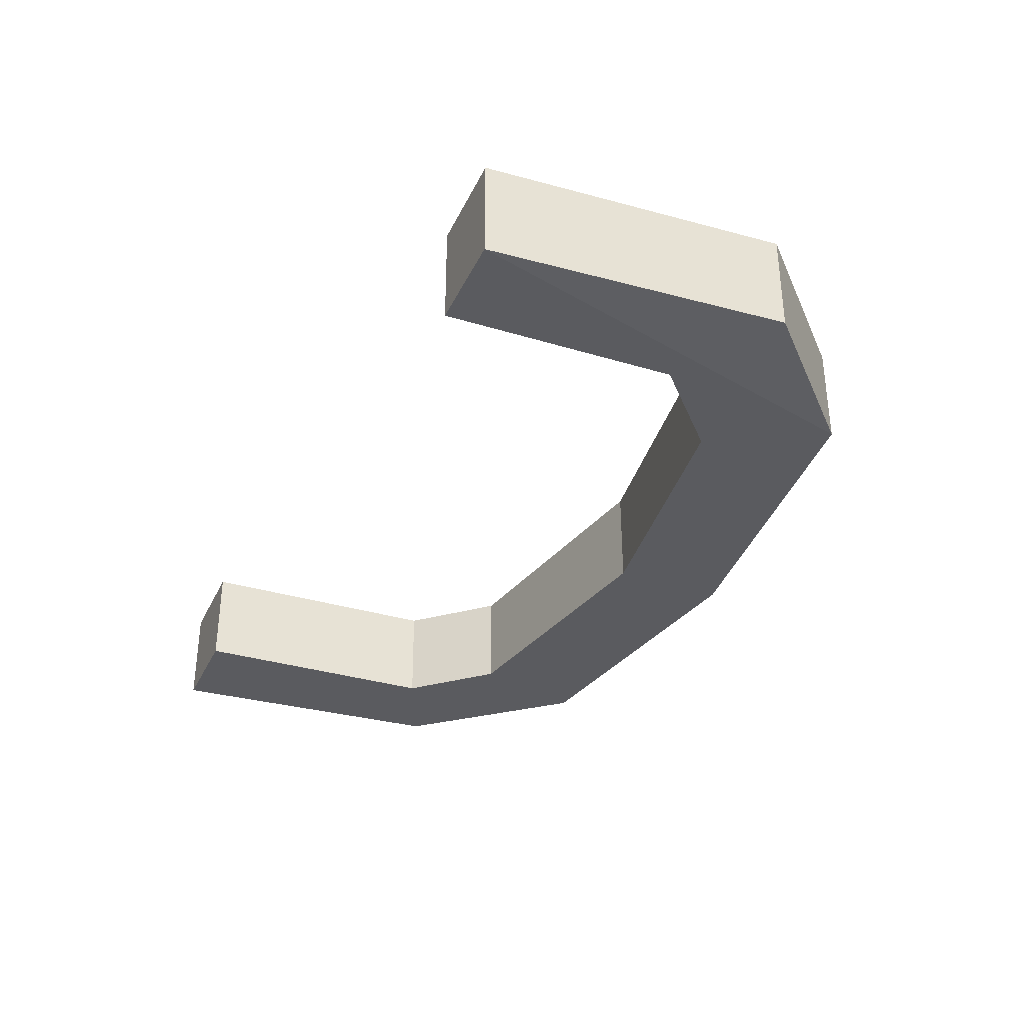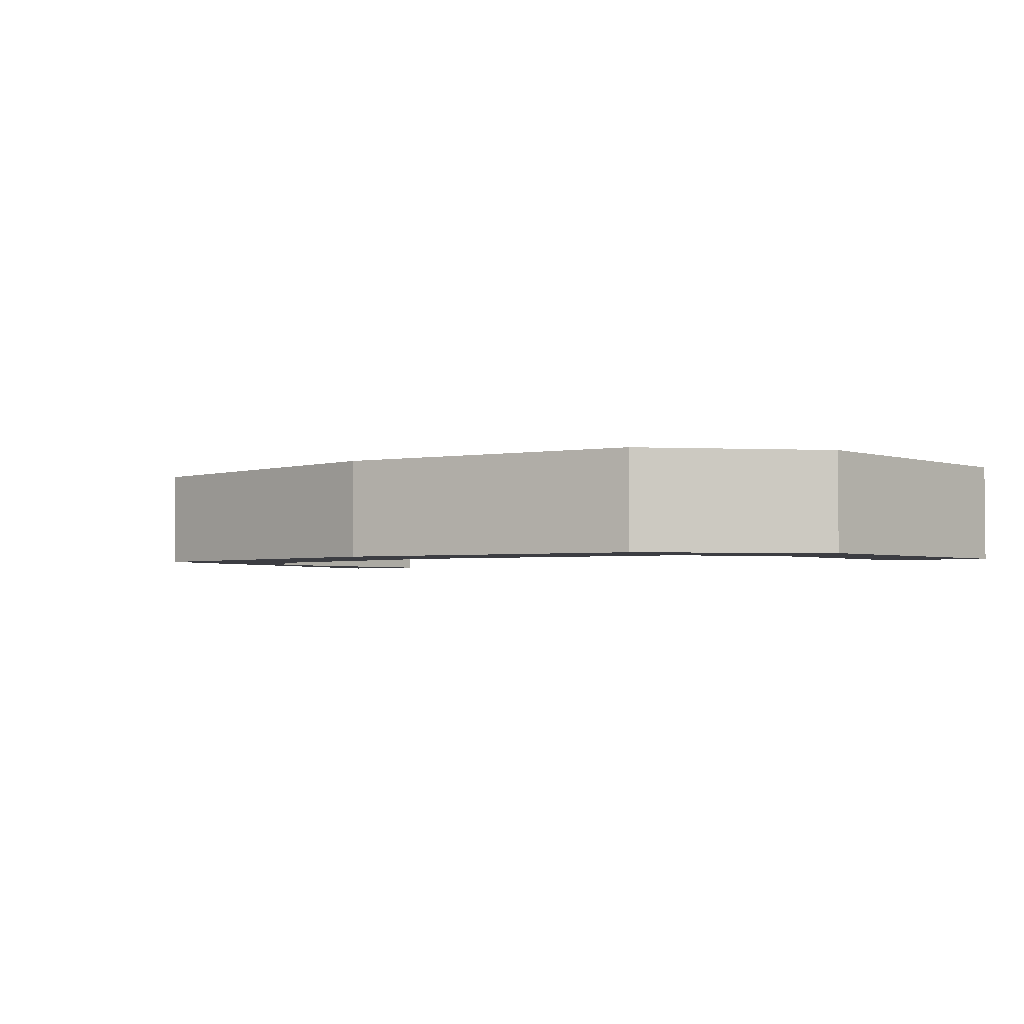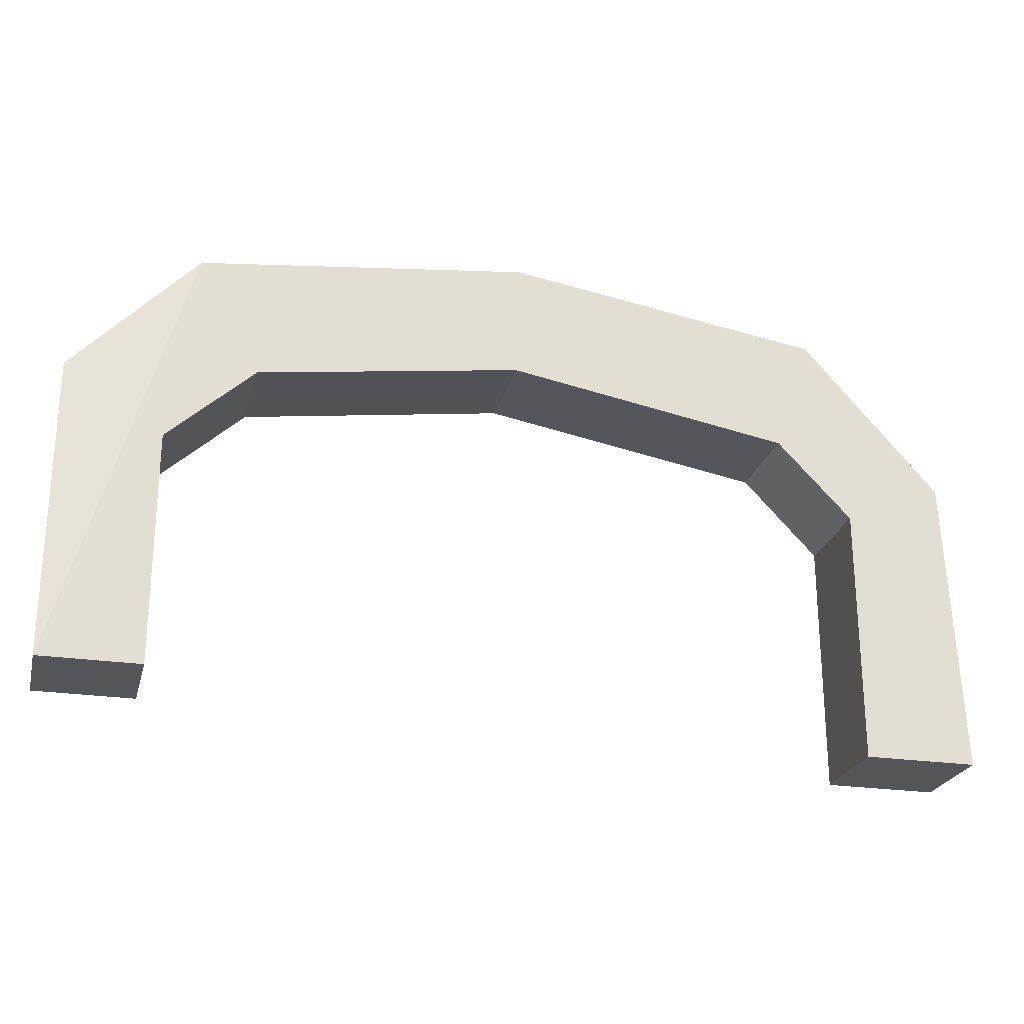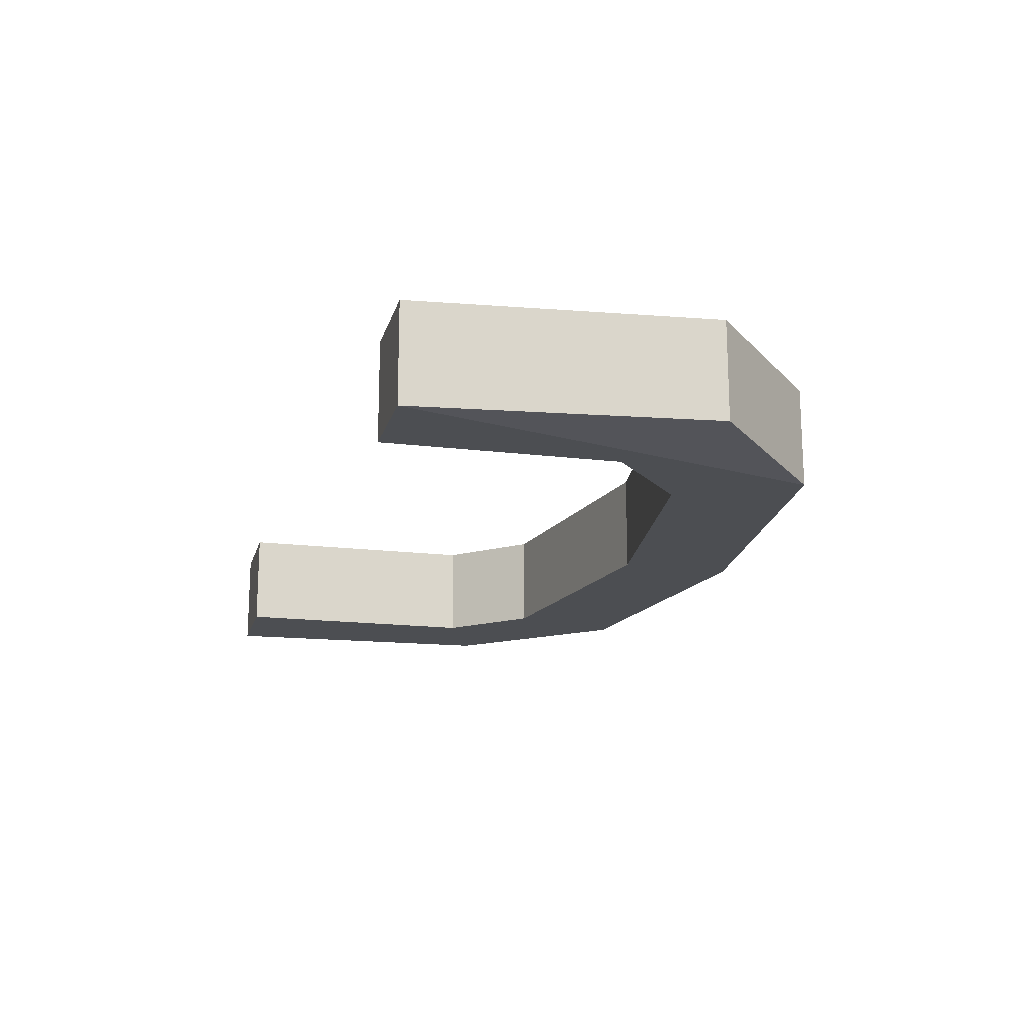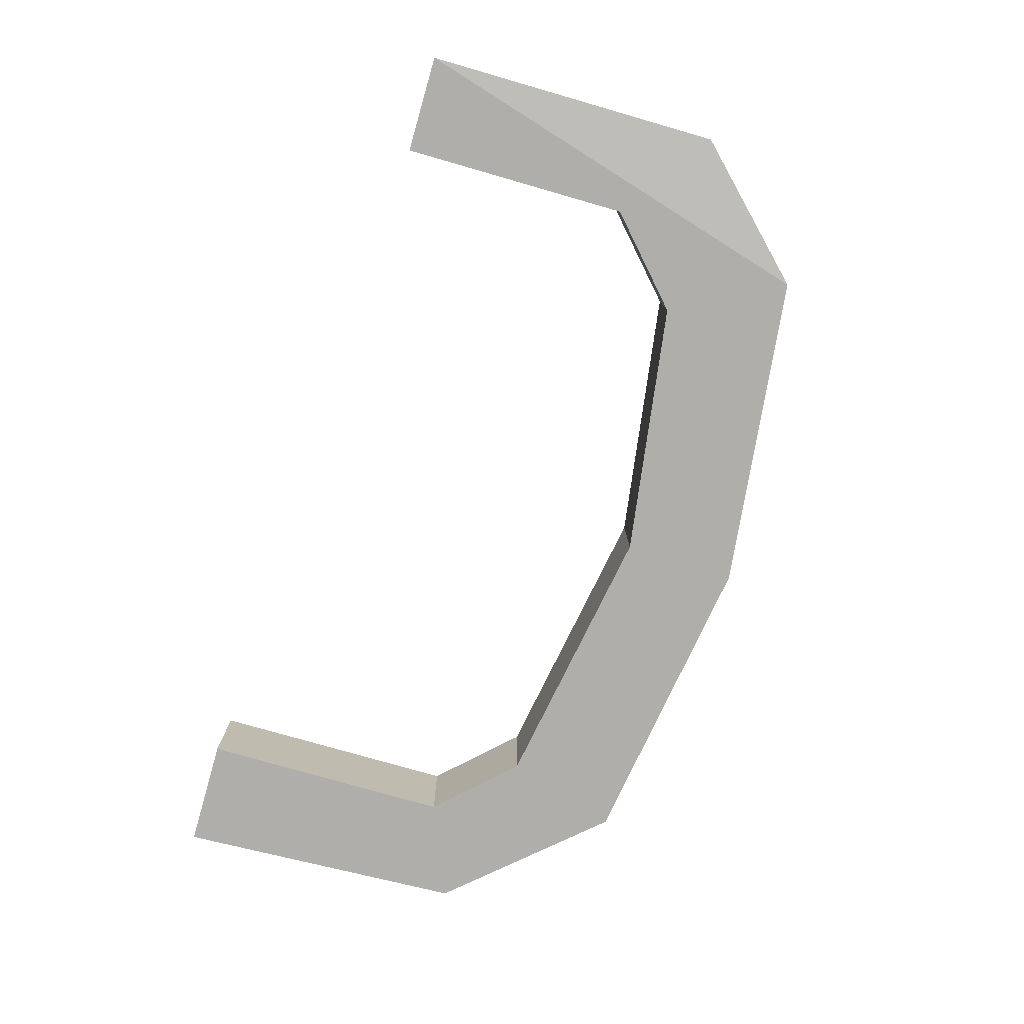
<metadata>
{"format":"obj","ext":"obj","renderer":"f3d","projection":"perspective","resolution":1024,"background":"white","views":[{"elev":-33.5,"azim":67.5,"up":"+Z"},{"elev":-2.9,"azim":-140.3,"up":"+Z"},{"elev":-24.4,"azim":166.0,"up":"+Y"},{"elev":-17.0,"azim":76.0,"up":"+Z"},{"elev":-77.7,"azim":74.0,"up":"+Z"}]}
</metadata>
<code>
v 0.04 -0.1883 -0.04
v 0.04 -0.1883 0.04
v 0.04 0.05829 0.05
v 0.04 0.05829 -0.03
v -0.04 -0.1883 -0.04
v -0.04 0 -0.04
v -0.04 0 0.04
v -0.04 -0.1883 0.04
v -0.06 0.1583 0.04
v -0.06 0.1583 -0.04
v -0.11 0.06415 -0.04
v -0.11 0.06415 0.04
v -0.325 0.1883 -0.04
v -0.58 0.1483 -0.04
v -0.55 0.05415 -0.04
v -0.3222 0.09415 -0.04
v -0.325 0.1883 0.04
v -0.3227 0.09415 0.04
v -0.55 0.05415 0.04
v -0.58 0.1483 0.04
v -0.69 0.02415 -0.04
v -0.69 0.02415 0.04
v -0.61 -0.008902 -0.04
v -0.61 -0.009385 0.04
v -0.7 -0.2159 0.04
v -0.7 -0.2159 -0.04
v -0.61 -0.2159 0.04
v -0.61 -0.2159 -0.04
o group964363109
g mesh964363109
f 4 3 2 1
f 8 7 6 5
f 2 8 5 1
f 10 9 3 4
f 5 6 1
f 7 8 2
f 7 12 11 6
f 16 15 14 13 11
f 13 17 9 10
f 17 20 19 18 12
f 18 16 11 12
f 21 14 15
f 13 14 20 17
f 22 20 14
f 22 19 20
f 24 23 15 19
f 23 21 15
f 26 25 22 21
f 25 27 24
f 25 26 28 27
f 24 27 28 23
f 18 19 15 16
f 24 19 22
f 9 12 7
f 23 28 26
f 6 11 10
f 10 4 1
f 2 3 9
f 14 21 22
f 24 22 25
f 26 21 23
f 13 10 11
f 6 10 1
f 2 9 7
f 12 9 17

</code>
